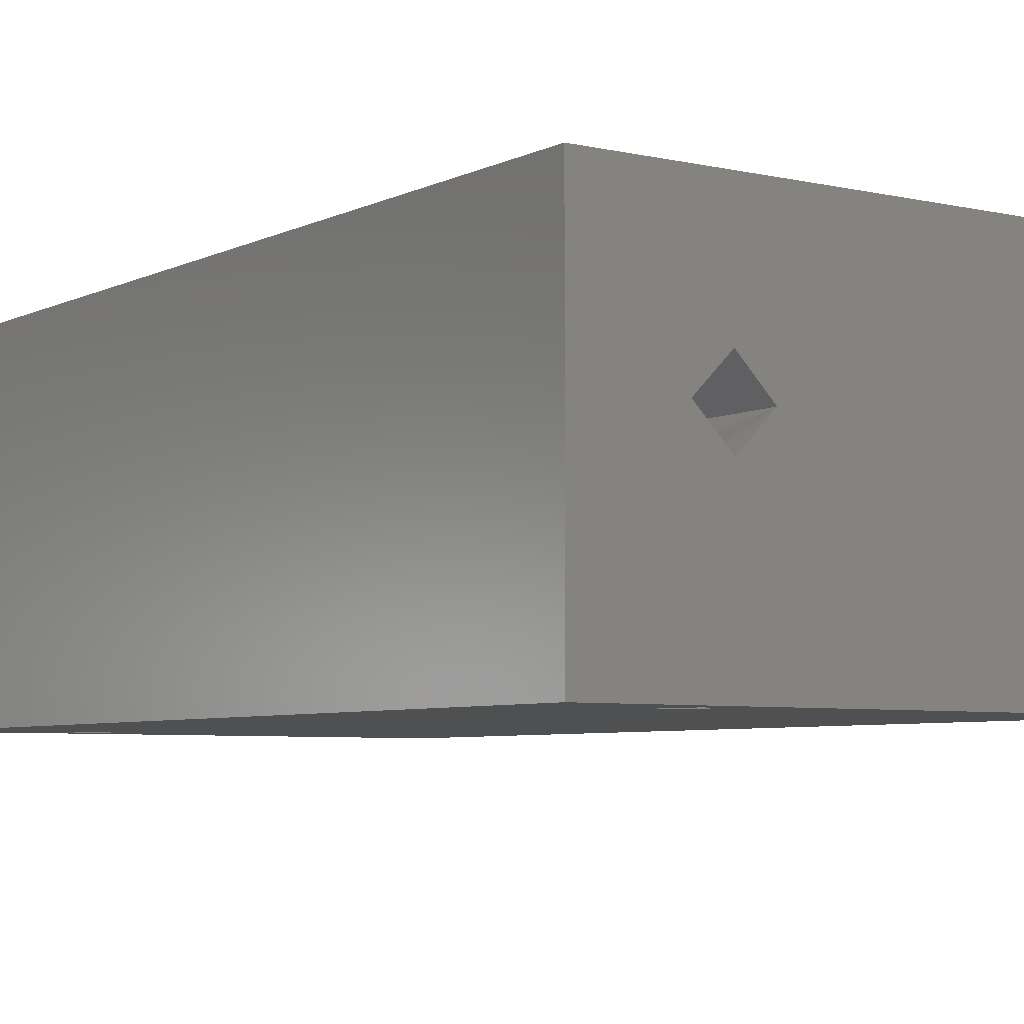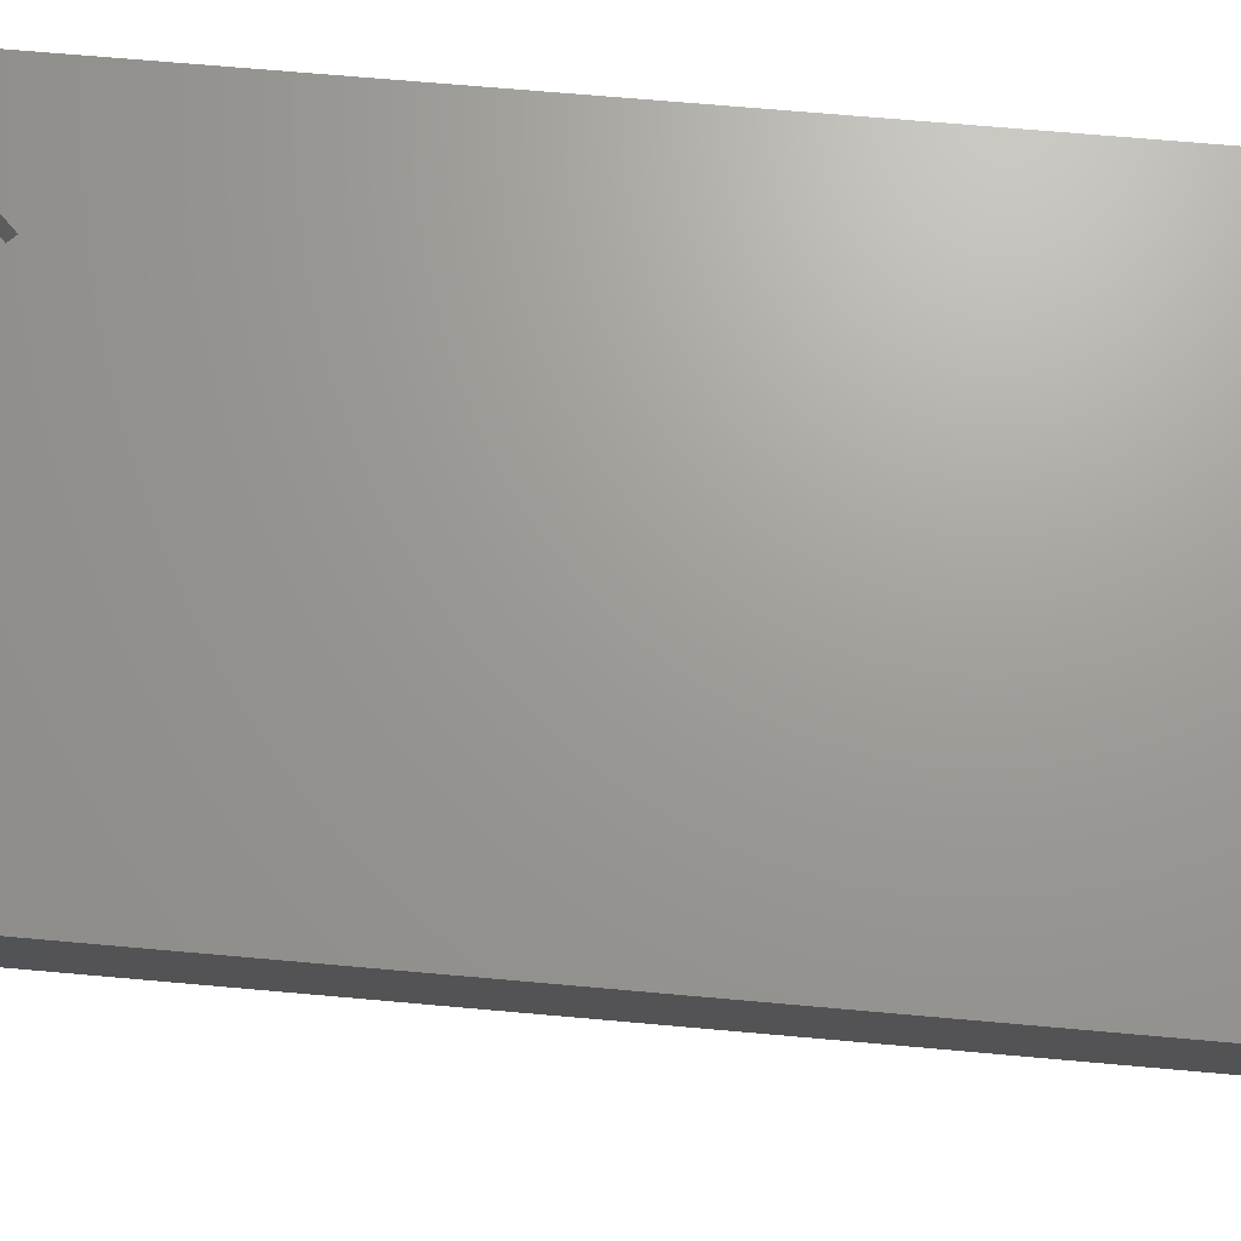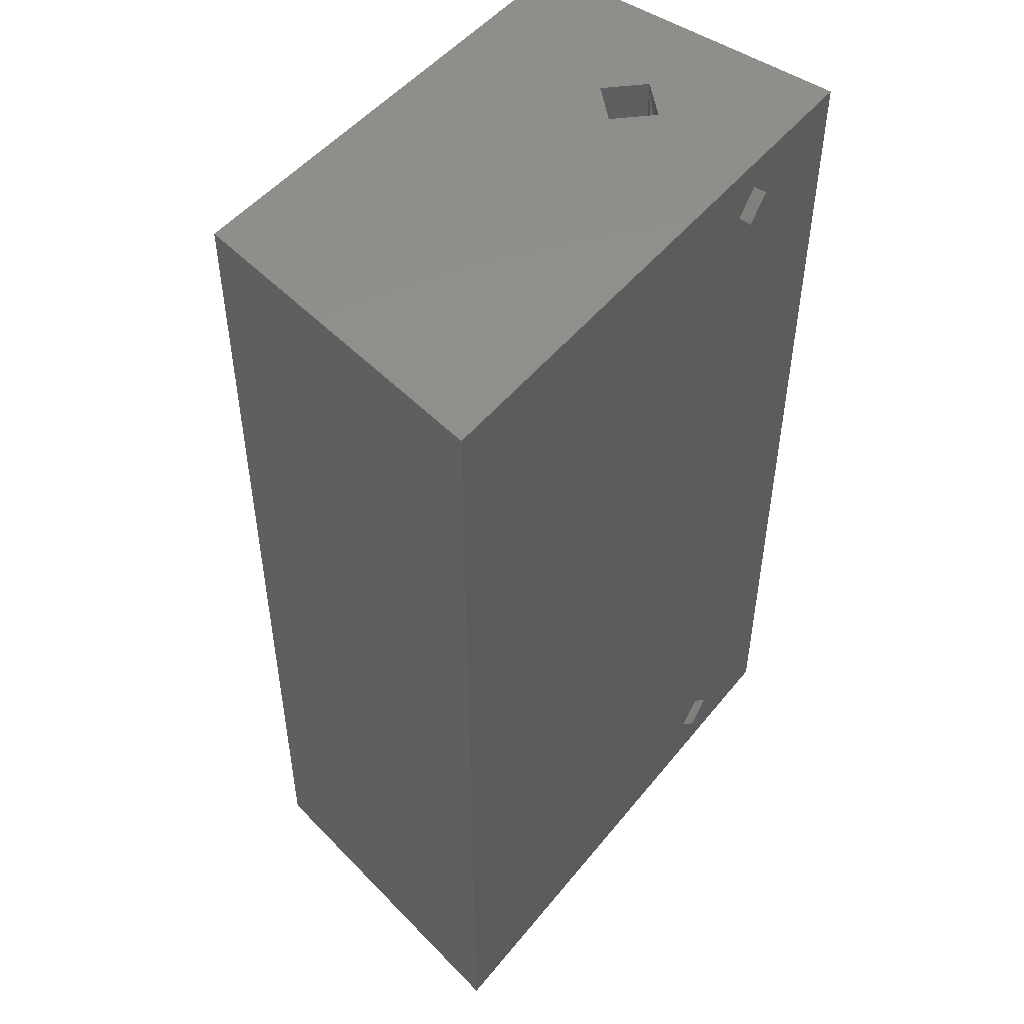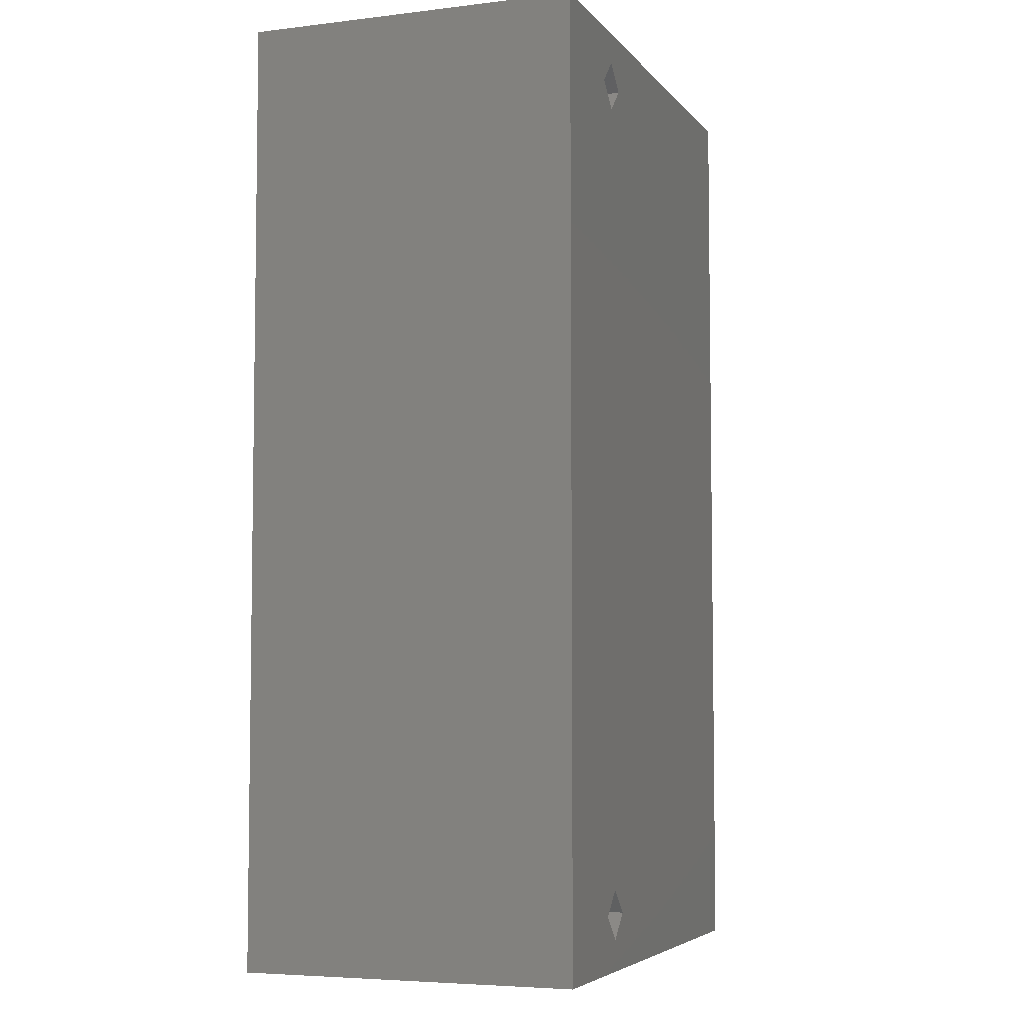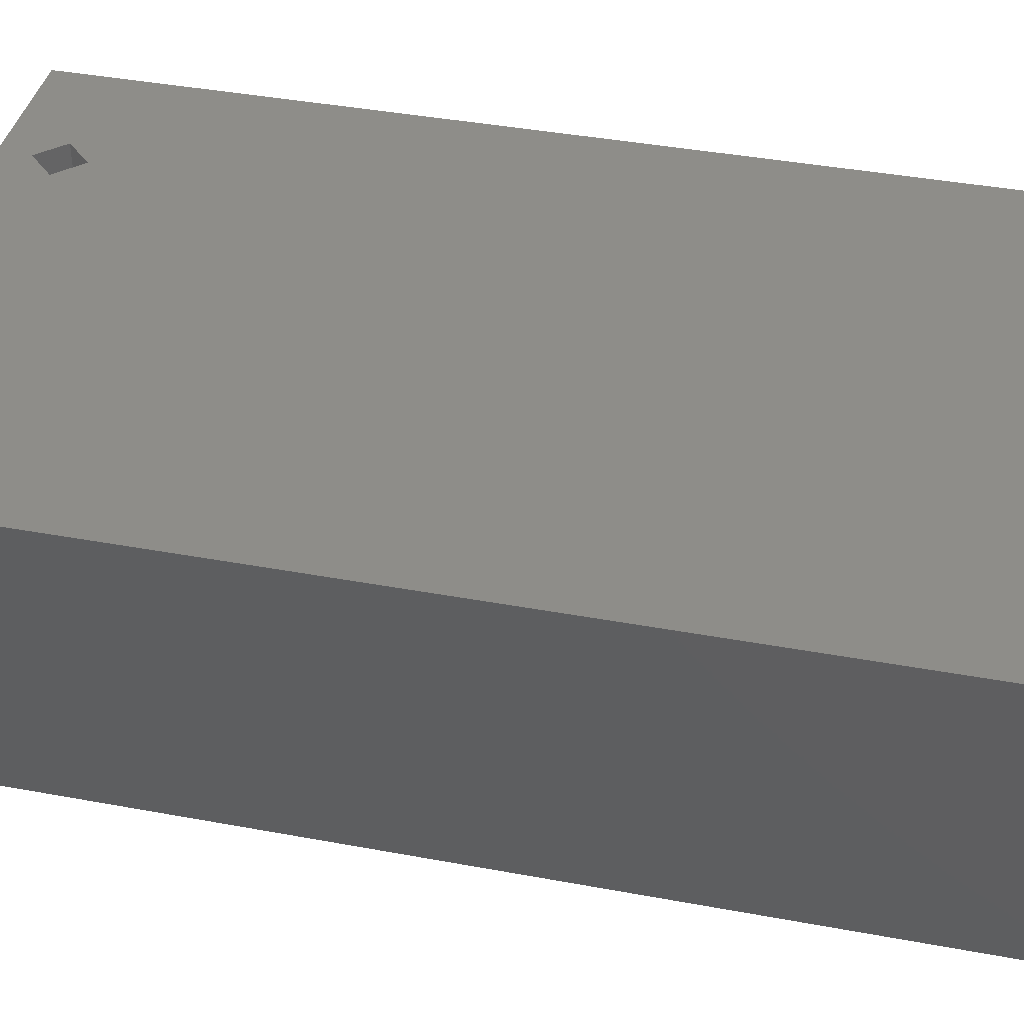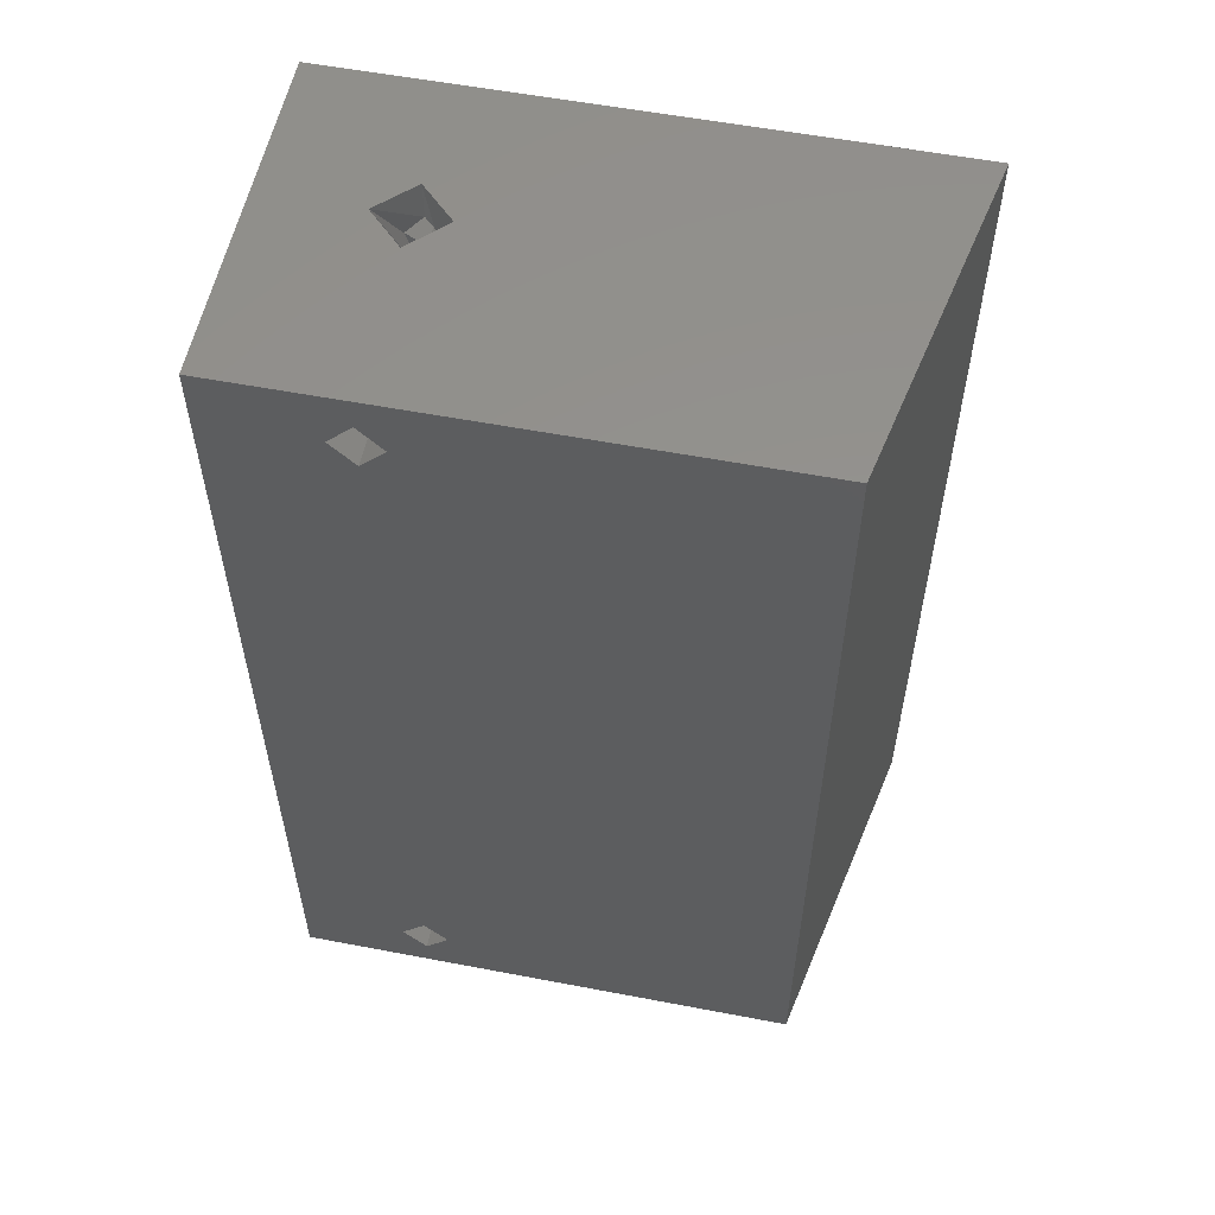
<metadata>
{"format":"stl","ext":"stl","renderer":"f3d","projection":"perspective","resolution":1024,"background":"white","views":[{"elev":-5.7,"azim":145.1,"up":"+Z"},{"elev":69.0,"azim":-84.9,"up":"+Z"},{"elev":49.0,"azim":-52.9,"up":"+Y"},{"elev":-5.3,"azim":110.4,"up":"+Y"},{"elev":39.9,"azim":-77.0,"up":"+Z"},{"elev":56.2,"azim":-168.7,"up":"+Y"}]}
</metadata>
<code>
# stl→obj: 92 verts, 196 faces
v -30.22 -109.2 -393.6
v -6.9e-05 -109.2 -367.5
v -134.6 -109.2 -367.5
v -30.23 -102.1 -367.5
v -38.16 -109.2 -401.6
v -119.1 -109.2 -445.3
v -134.6 109.2 -367.5
v -35.81 96.52 -367.5
v -30.23 90.93 -367.5
v -30.23 -90.93 -367.5
v -35.81 -96.52 -367.5
v -22.29 -109.2 -401.6
v 0.005035 -109.2 -445.3
v 0.005035 109.2 -445.3
v -6.9e-05 109.2 -367.5
v -24.64 -96.52 -367.5
v -30.22 -102.1 -445.3
v -30.22 -109.2 -409.5
v -24.63 96.52 -445.3
v -30.22 90.93 -445.3
v -30.22 -90.93 -445.3
v -24.63 -96.52 -445.3
v -119.1 109.2 -445.3
v -35.81 -96.52 -445.3
v -30.22 -100.5 -409.5
v -38.16 -82.55 -401.6
v -34.19 -96.55 -408.4
v -22.29 -82.55 -401.6
v -30.22 -82.55 -409.5
v -26.25 -96.49 -408.4
v -27.42 -99.33 -409
v -30.22 -100.5 -393.6
v -26.26 -96.54 -394.7
v -30.22 -82.55 -393.6
v -34.19 -96.51 -394.7
v -30.23 102.1 -367.5
v -30.22 109.2 -409.5
v -30.22 102.1 -445.3
v -30.22 109.2 -393.6
v -38.16 109.2 -401.6
v -35.81 96.52 -445.3
v -22.29 109.2 -401.6
v -24.64 96.52 -367.5
v -30.22 100.5 -409.5
v -22.29 82.55 -401.6
v -26.25 96.55 -408.4
v -38.16 82.55 -401.6
v -30.22 82.55 -409.5
v -34.19 96.49 -408.4
v -33.03 99.33 -409
v -30.22 100.5 -393.6
v -34.19 96.53 -394.7
v -30.22 82.55 -393.6
v -26.26 96.5 -394.7
v -30.23 102.1 -380.2
v -24.64 96.52 -380.2
v -35.81 96.52 -380.2
v -30.23 90.93 -380.2
v -30.23 -90.93 -380.2
v -24.64 -96.52 -380.2
v -35.81 -96.52 -380.2
v -30.23 -102.1 -380.2
v -30.22 90.93 -432.6
v -24.63 96.52 -432.6
v -35.81 96.52 -432.6
v -30.22 102.1 -432.6
v -30.22 -102.1 -432.6
v -24.63 -96.52 -432.6
v -35.81 -96.52 -432.6
v -30.22 -90.93 -432.6
v -30.22 -92.55 -409.5
v -33.03 -93.71 -409
v -30.22 -92.55 -393.6
v -34.19 -96.52 -432.6
v -30.22 -100.5 -432.6
v -30.23 -100.5 -380.2
v -26.26 -96.52 -380.2
v -34.19 -96.52 -380.2
v -30.23 -92.55 -380.2
v -30.22 -92.55 -432.6
v -26.25 -96.52 -432.6
v -30.22 92.55 -409.5
v -27.42 93.71 -409
v -30.22 92.55 -393.6
v -34.19 96.52 -432.6
v -30.22 92.55 -432.6
v -30.23 92.55 -380.2
v -26.26 96.52 -380.2
v -34.19 96.52 -380.2
v -30.23 100.5 -380.2
v -30.22 100.5 -432.6
v -26.25 96.52 -432.6
f 1 2 3
f 4 3 2
f 5 3 6
f 7 6 3
f 5 1 3
f 8 7 3
f 9 8 3
f 10 9 3
f 11 10 3
f 4 11 3
f 12 13 2
f 14 2 13
f 1 12 2
f 15 2 14
f 16 2 15
f 16 4 2
f 5 6 13
f 17 13 6
f 12 18 13
f 5 13 18
f 19 14 13
f 19 13 20
f 21 20 13
f 22 13 17
f 22 21 13
f 23 6 7
f 24 6 23
f 24 17 6
f 25 18 12
f 26 5 18
f 27 26 18
f 27 18 25
f 28 12 1
f 28 29 12
f 30 12 29
f 31 25 12
f 30 31 12
f 32 1 5
f 33 28 1
f 33 1 32
f 34 5 26
f 35 5 34
f 35 32 5
f 15 23 7
f 36 15 7
f 8 36 7
f 37 14 23
f 38 23 14
f 39 23 15
f 40 37 23
f 39 40 23
f 41 20 23
f 21 23 20
f 38 41 23
f 21 24 23
f 42 15 14
f 42 14 37
f 19 38 14
f 42 39 15
f 43 15 36
f 43 9 15
f 10 15 9
f 16 15 10
f 44 37 40
f 45 42 37
f 46 45 37
f 46 37 44
f 47 40 39
f 47 48 40
f 49 40 48
f 50 44 40
f 49 50 40
f 51 39 42
f 52 47 39
f 51 52 39
f 53 42 45
f 54 42 53
f 54 51 42
f 55 36 8
f 56 43 36
f 56 36 55
f 57 8 9
f 57 55 8
f 58 9 43
f 57 9 58
f 58 43 56
f 59 10 11
f 60 16 10
f 60 10 59
f 61 11 4
f 61 59 11
f 62 4 16
f 61 4 62
f 62 16 60
f 63 20 41
f 64 19 20
f 64 20 63
f 65 41 38
f 65 63 41
f 66 38 19
f 65 38 66
f 66 19 64
f 67 17 24
f 68 22 17
f 68 17 67
f 69 24 21
f 69 67 24
f 70 21 22
f 69 21 70
f 70 22 68
f 34 26 29
f 71 29 26
f 28 34 29
f 30 29 71
f 72 71 26
f 27 72 26
f 73 34 28
f 73 35 34
f 33 73 28
f 74 27 25
f 75 25 31
f 74 25 75
f 76 32 35
f 77 33 32
f 77 32 76
f 78 35 73
f 78 76 35
f 79 73 33
f 78 73 79
f 80 71 72
f 81 30 71
f 80 81 71
f 74 72 27
f 74 80 72
f 81 31 30
f 81 75 31
f 77 79 33
f 53 45 48
f 82 48 45
f 47 53 48
f 49 48 82
f 83 82 45
f 46 83 45
f 84 53 47
f 54 53 84
f 52 84 47
f 85 49 82
f 86 82 83
f 85 82 86
f 87 84 52
f 88 54 84
f 88 84 87
f 89 52 51
f 89 87 52
f 90 51 54
f 89 51 90
f 91 44 50
f 92 46 44
f 91 92 44
f 85 50 49
f 85 91 50
f 92 83 46
f 92 86 83
f 88 90 54
f 56 88 87
f 58 87 89
f 58 56 87
f 55 90 88
f 57 89 90
f 57 90 55
f 56 55 88
f 63 86 92
f 65 85 86
f 65 86 63
f 64 92 91
f 64 63 92
f 66 91 85
f 66 64 91
f 57 58 89
f 65 66 85
f 60 77 76
f 62 76 78
f 62 60 76
f 59 79 77
f 61 78 79
f 61 79 59
f 60 59 77
f 67 75 81
f 69 74 75
f 69 75 67
f 68 81 80
f 68 67 81
f 70 80 74
f 70 68 80
f 61 62 78
f 69 70 74

</code>
